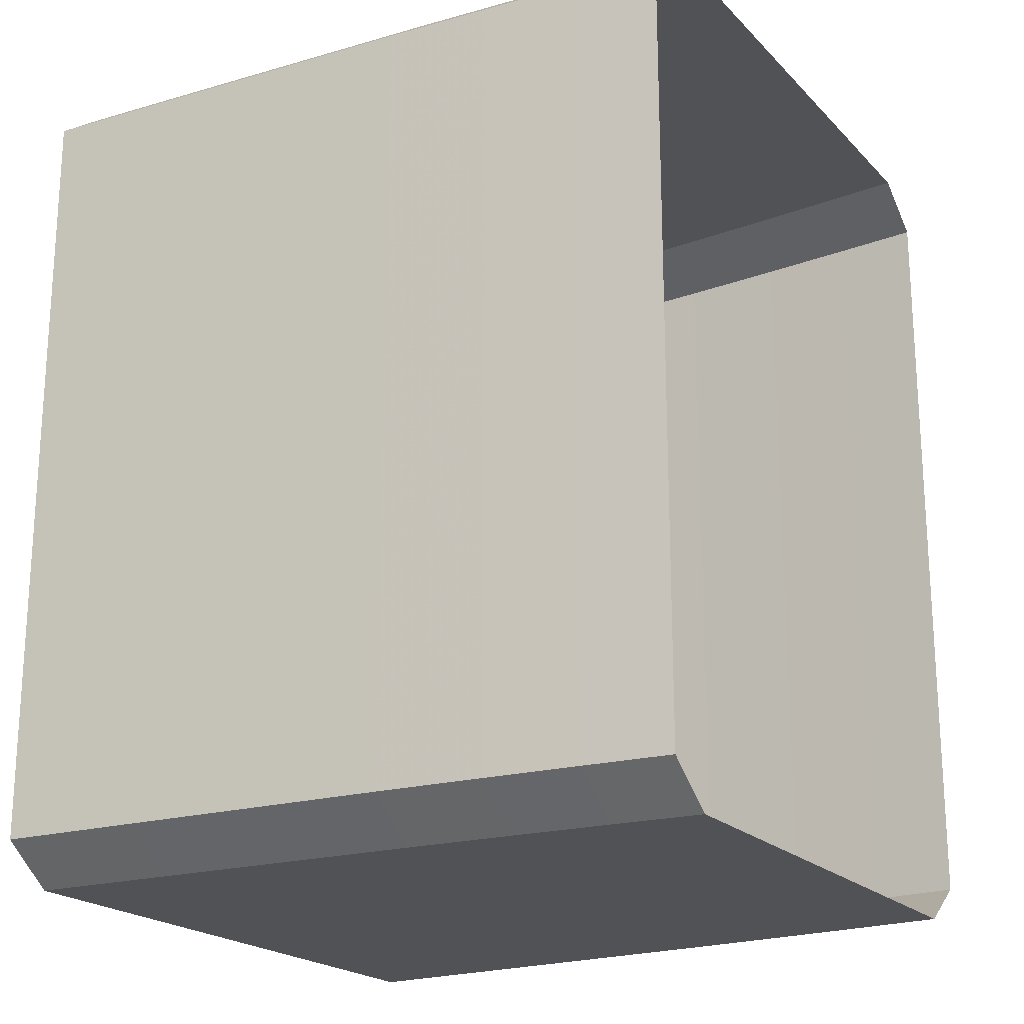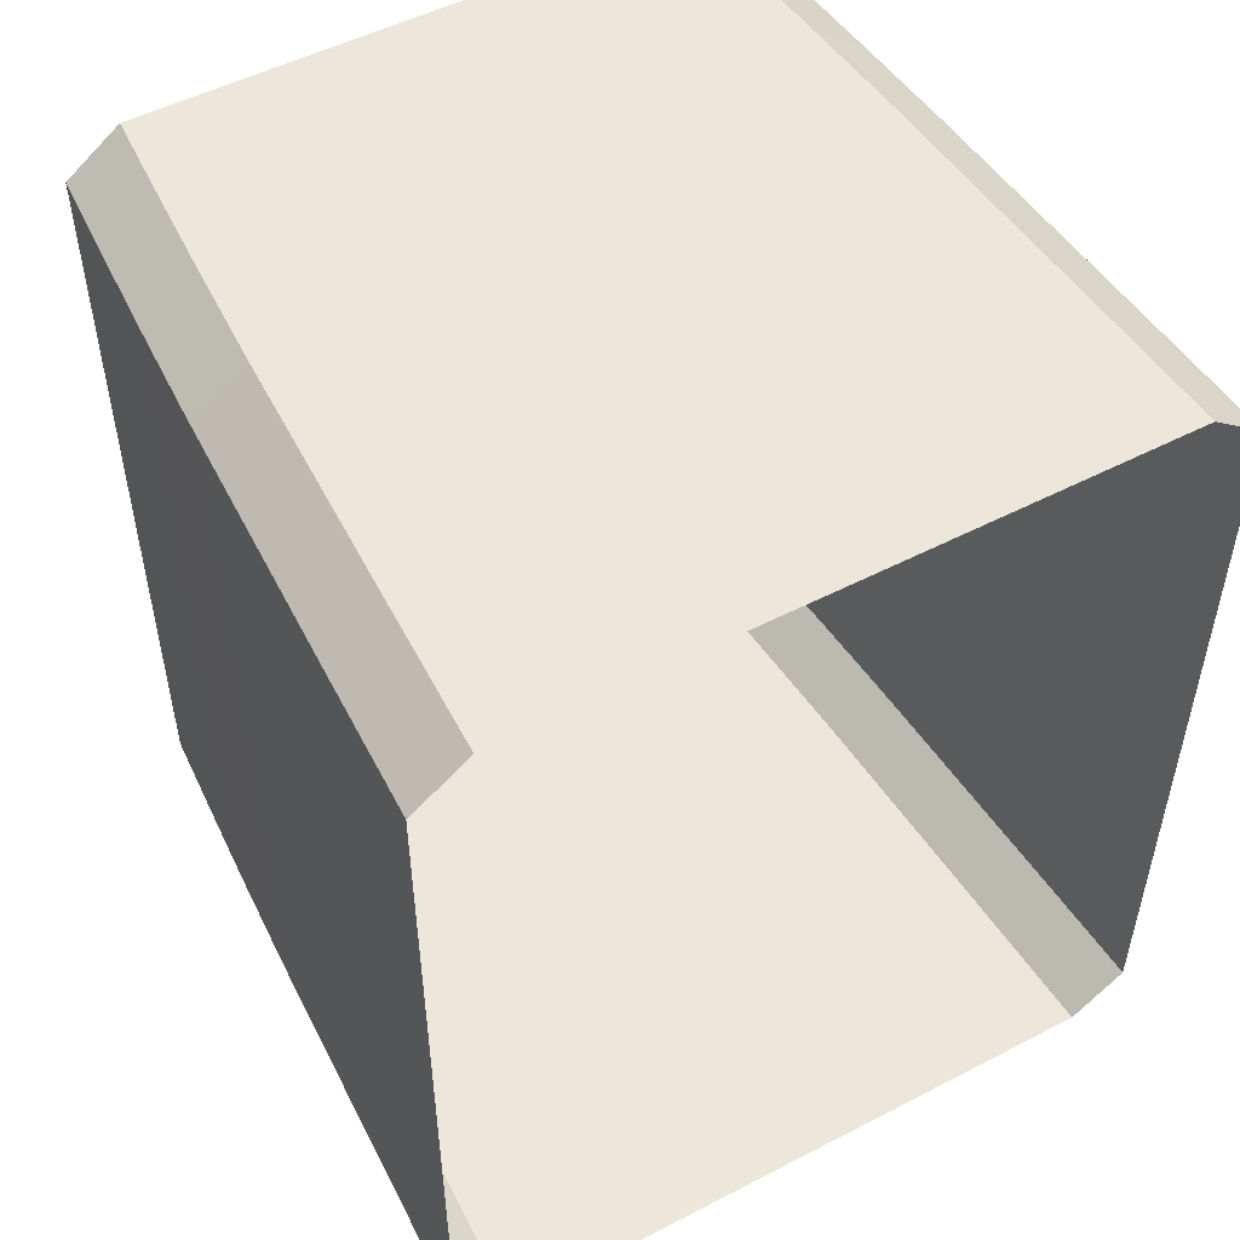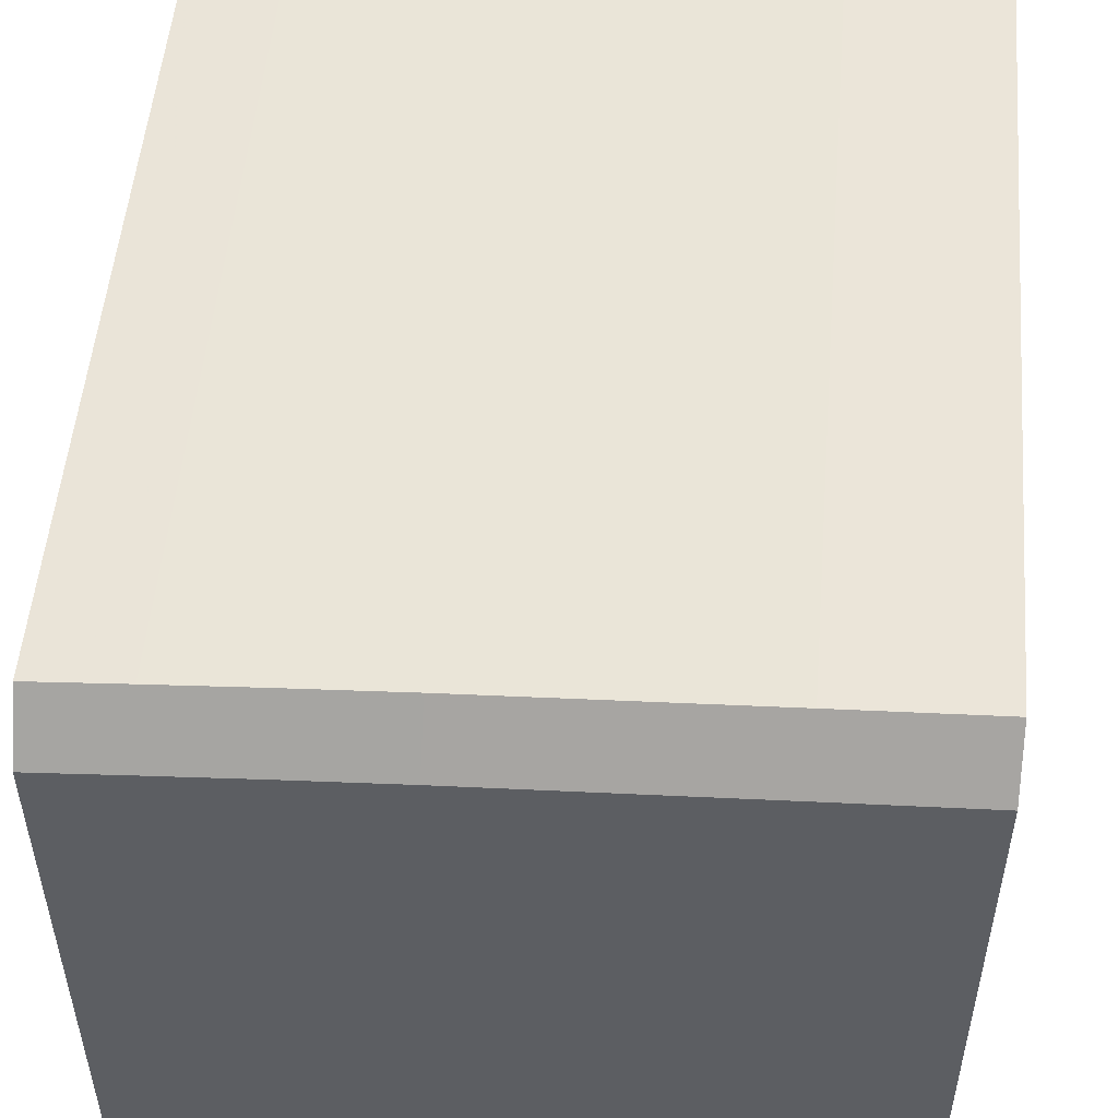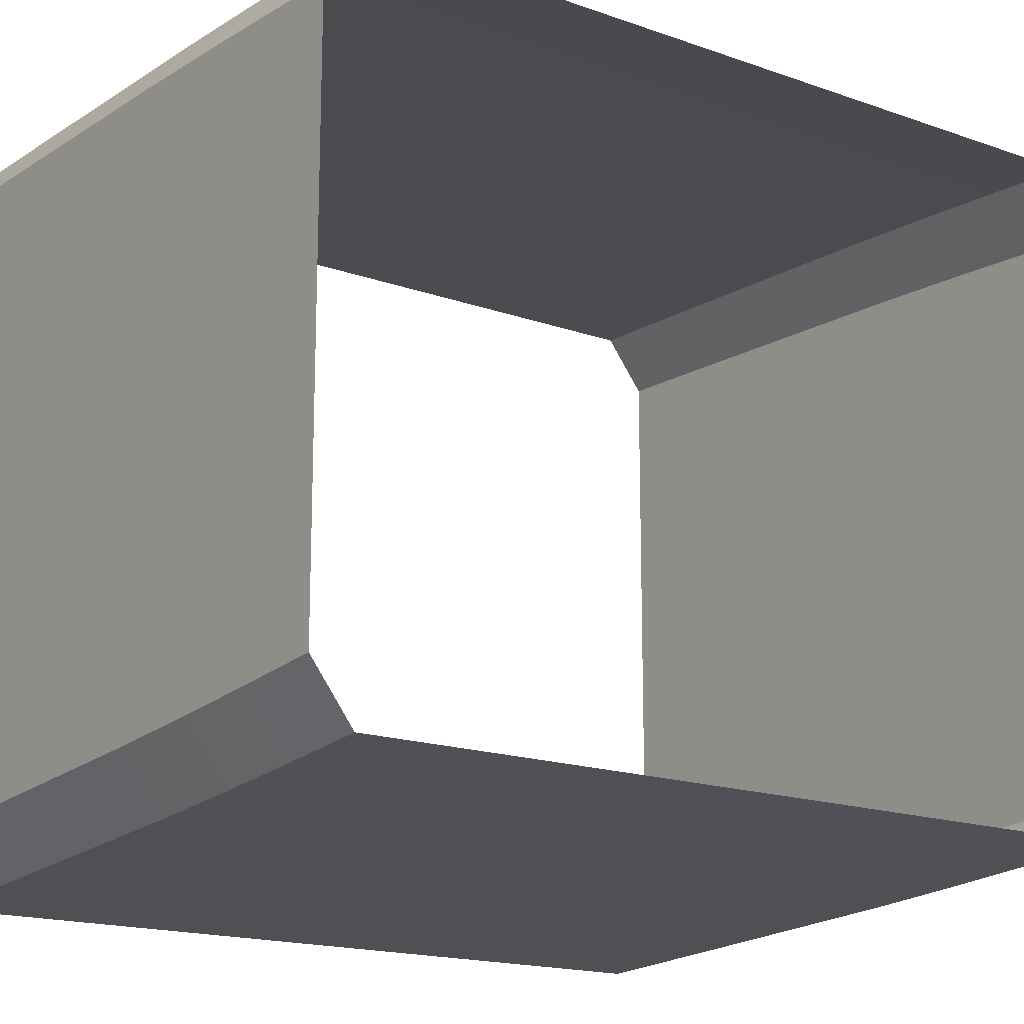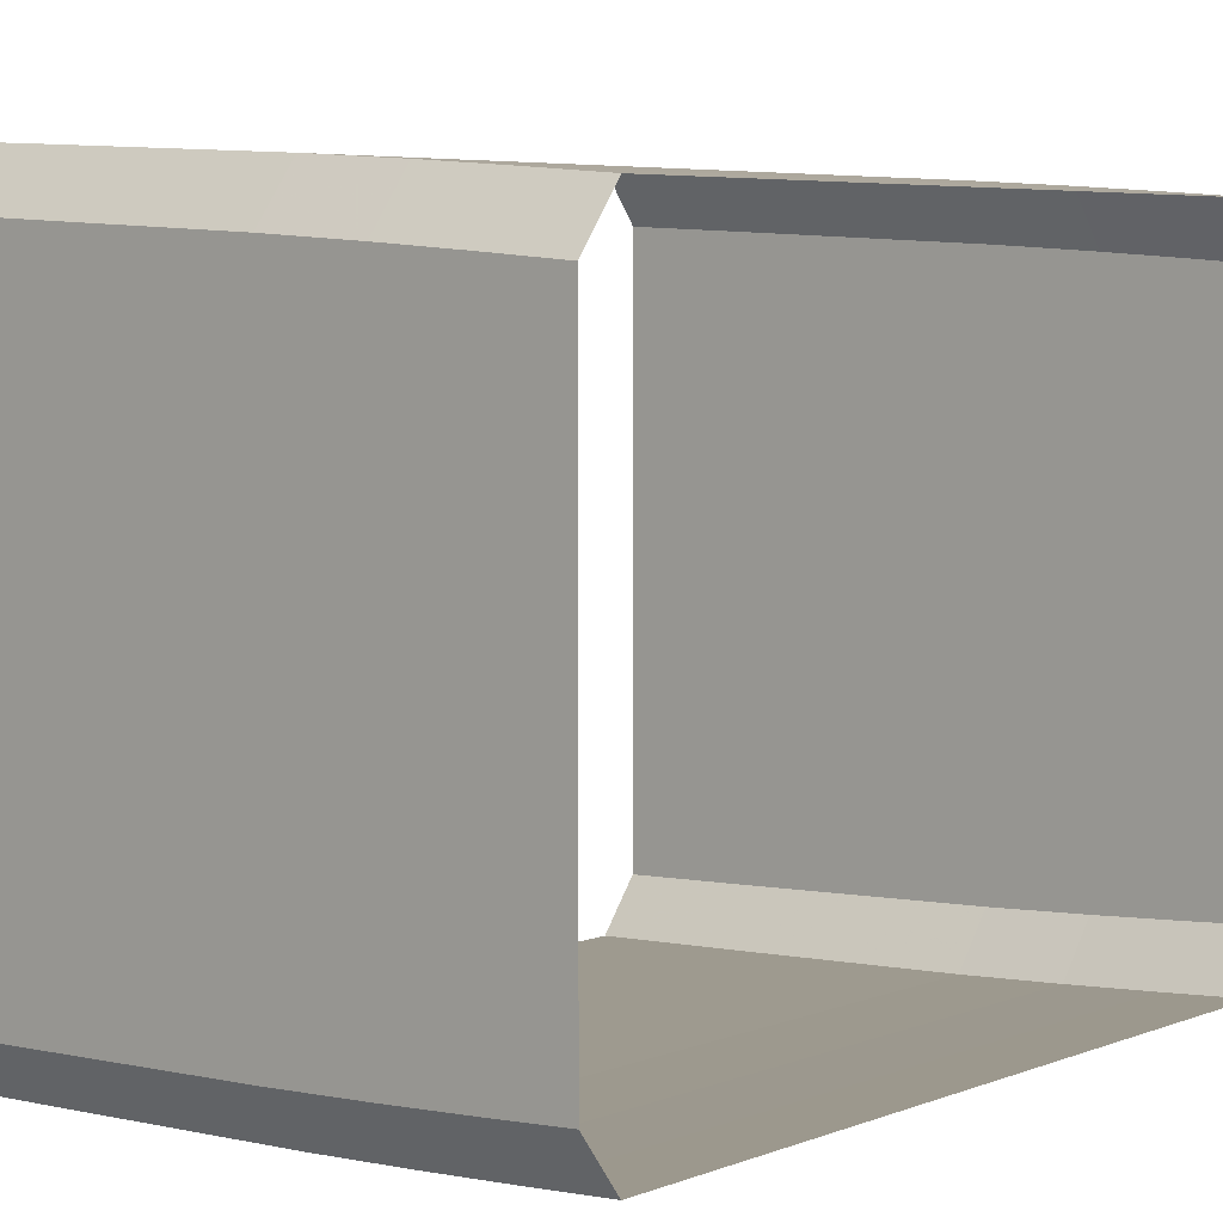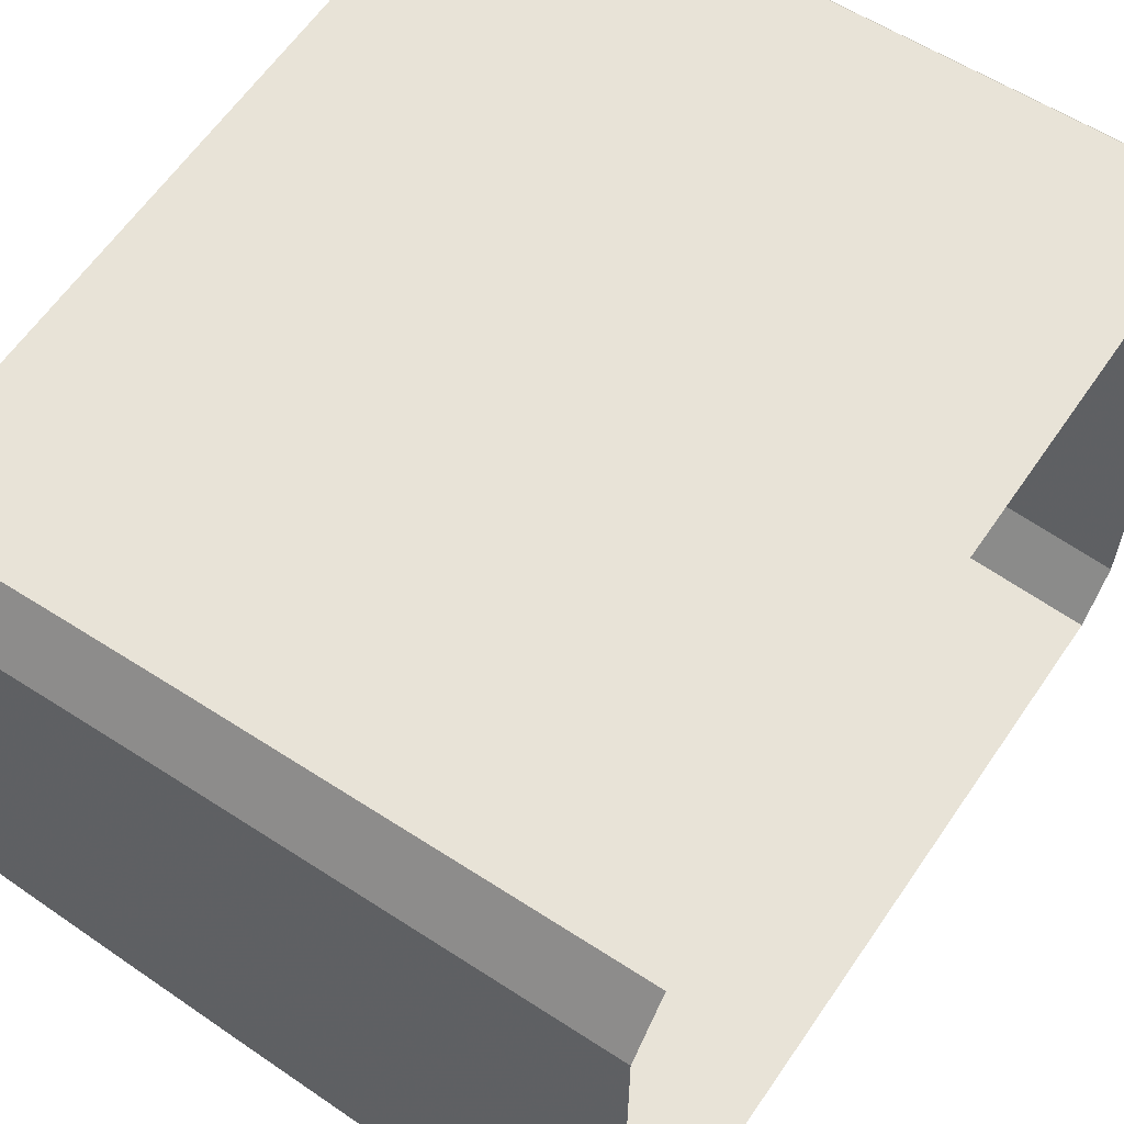
<metadata>
{"format":"obj","ext":"obj","renderer":"f3d","projection":"perspective","resolution":1024,"background":"white","views":[{"elev":-20.7,"azim":-149.5,"up":"+Z"},{"elev":51.6,"azim":60.7,"up":"+Z"},{"elev":52.1,"azim":4.8,"up":"+Y"},{"elev":-17.0,"azim":-125.6,"up":"+Y"},{"elev":5.7,"azim":-138.8,"up":"+Y"},{"elev":61.7,"azim":34.3,"up":"+Y"}]}
</metadata>
<code>
v -0.3984 -1.258 0.5
v -0.3984 -1.32 0.4531
v -0.5 -1.312 0.4531
v -0.5 -1.25 0.5
v -0.3984 -0.6172 0.5
v -0.2891 -0.6094 0.5
v -0.2891 -1.266 0.5
v -0.2891 -1.328 0.4531
v -0.5 -0.625 0.5
v -0.3984 -1.32 -0.4531
v -0.5 -1.312 -0.4531
v -0.3984 -1.258 -0.5
v -0.5 -1.25 -0.5
v -0.3984 -0.6172 -0.5
v -0.5 -0.625 -0.5
v -0.3984 -0.5547 -0.4531
v -0.5 -0.5625 -0.4531
v -0.3984 -0.5547 0.4531
v -0.5 -0.5625 0.4531
v -0.2891 -1.328 -0.4531
v -0.2891 -1.266 -0.5
v -0.2891 -0.6094 -0.5
v -0.2891 -0.5469 -0.4531
v -0.2891 -0.5469 0.4531
v -0.1641 -0.5391 0.4531
v -0.1641 -0.6016 0.5
v -0.1641 -1.273 0.5
v -0.1641 -0.5391 -0.4531
v -0.007812 -0.5312 -0.4531
v -0.007812 -0.5312 0.4531
v -0.007812 -0.5938 0.5
v -0.1641 -0.6016 -0.5
v -0.007812 -0.5938 -0.5
v -0.1641 -1.273 -0.5
v -0.007812 -1.281 -0.5
v -0.1641 -1.336 -0.4531
v -0.007812 -1.344 -0.4531
v -0.1641 -1.336 0.4531
v -0.007812 -1.344 0.4531
v -0.007812 -1.281 0.5
v 0.1484 -1.289 0.5
v 0.1484 -0.5859 0.5
v 0.1484 -1.352 0.4531
v 0.1484 -1.352 -0.4531
v 0.1484 -1.289 -0.5
v 0.1484 -0.5859 -0.5
v 0.1484 -0.5234 -0.4531
v 0.1484 -0.5234 0.4531
v 0.3125 -0.5781 0.5
v 0.3125 -0.5156 0.4531
v 0.3125 -1.297 0.5
v 0.3125 -1.359 0.4531
v 0.3125 -1.359 -0.4531
v 0.3125 -1.297 -0.5
v 0.3125 -0.5781 -0.5
v 0.3125 -0.5156 -0.4531
f 1 2 3
f 1 3 4
f 1 4 5
f 1 5 6
f 1 6 7
f 1 7 2
f 1 2 8
f 1 8 7
f 1 7 5
f 1 5 9
f 1 9 4
f 1 4 2
f 2 4 3
f 2 3 10
f 2 10 11
f 2 11 3
f 3 11 10
f 10 11 12
f 10 12 13
f 10 13 11
f 11 13 12
f 12 13 14
f 12 14 15
f 12 15 13
f 13 15 14
f 14 15 16
f 14 16 17
f 14 17 15
f 15 17 16
f 16 17 18
f 16 18 19
f 16 19 17
f 17 19 18
f 18 19 5
f 18 5 9
f 18 9 19
f 19 9 5
f 5 4 9
f 7 8 2
f 2 8 10
f 2 10 20
f 2 20 8
f 8 20 10
f 10 20 12
f 10 12 21
f 10 21 20
f 20 21 12
f 12 21 14
f 12 14 22
f 12 22 21
f 21 22 14
f 14 22 16
f 14 16 23
f 14 23 22
f 22 23 16
f 16 23 18
f 16 18 24
f 16 24 23
f 23 24 18
f 18 24 5
f 18 5 6
f 18 6 24
f 24 6 5
f 6 24 25
f 6 25 26
f 6 26 7
f 6 7 27
f 6 27 26
f 6 26 24
f 24 26 25
f 24 25 23
f 24 23 28
f 24 28 25
f 25 28 29
f 25 29 30
f 25 30 26
f 25 26 31
f 25 31 30
f 25 30 28
f 25 28 23
f 23 28 22
f 23 22 32
f 23 32 28
f 28 32 33
f 28 33 29
f 28 29 32
f 28 32 22
f 22 32 21
f 22 21 34
f 22 34 32
f 32 34 35
f 32 35 33
f 32 33 34
f 32 34 21
f 21 34 20
f 21 20 36
f 21 36 34
f 34 36 37
f 34 37 35
f 34 35 36
f 34 36 20
f 20 36 8
f 20 8 38
f 20 38 36
f 36 38 39
f 36 39 37
f 36 37 38
f 36 38 8
f 8 38 7
f 8 7 27
f 8 27 38
f 38 27 40
f 38 40 39
f 38 39 27
f 38 27 7
f 26 27 7
f 27 26 31
f 27 31 40
f 27 40 26
f 26 40 31
f 31 40 41
f 31 41 42
f 31 42 40
f 40 42 41
f 40 41 39
f 40 39 43
f 40 43 41
f 41 43 39
f 39 43 37
f 39 37 44
f 39 44 43
f 43 44 37
f 37 44 35
f 37 35 45
f 37 45 44
f 44 45 35
f 35 45 33
f 35 33 46
f 35 46 45
f 45 46 33
f 33 46 29
f 33 29 47
f 33 47 46
f 46 47 29
f 29 47 30
f 29 30 48
f 29 48 47
f 47 48 30
f 30 48 31
f 30 31 26
f 48 42 31
f 31 42 30
f 30 42 48
f 48 42 49
f 48 49 50
f 48 50 42
f 42 50 49
f 42 49 41
f 42 41 51
f 42 51 49
f 49 51 41
f 41 51 43
f 41 43 52
f 41 52 51
f 51 52 43
f 43 52 44
f 43 44 53
f 43 53 52
f 52 53 44
f 44 53 45
f 44 45 54
f 44 54 53
f 53 54 45
f 45 54 46
f 45 46 55
f 45 55 54
f 54 55 46
f 46 55 47
f 46 47 56
f 46 56 55
f 55 56 47
f 47 56 48
f 47 48 50
f 47 50 56
f 56 50 48
f 5 7 6
f 27 39 40
f 36 35 37
f 32 29 33
f 28 30 29
f 34 33 35
f 37 39 38

</code>
